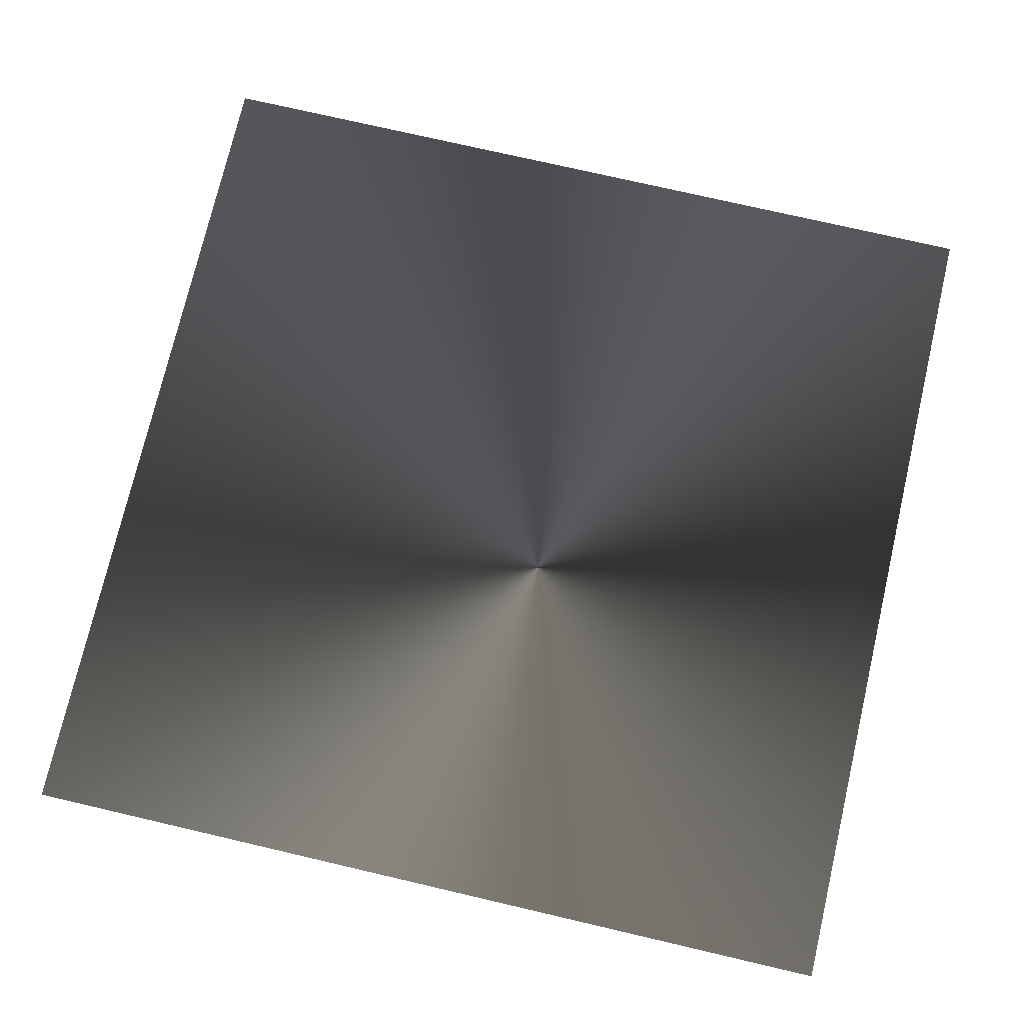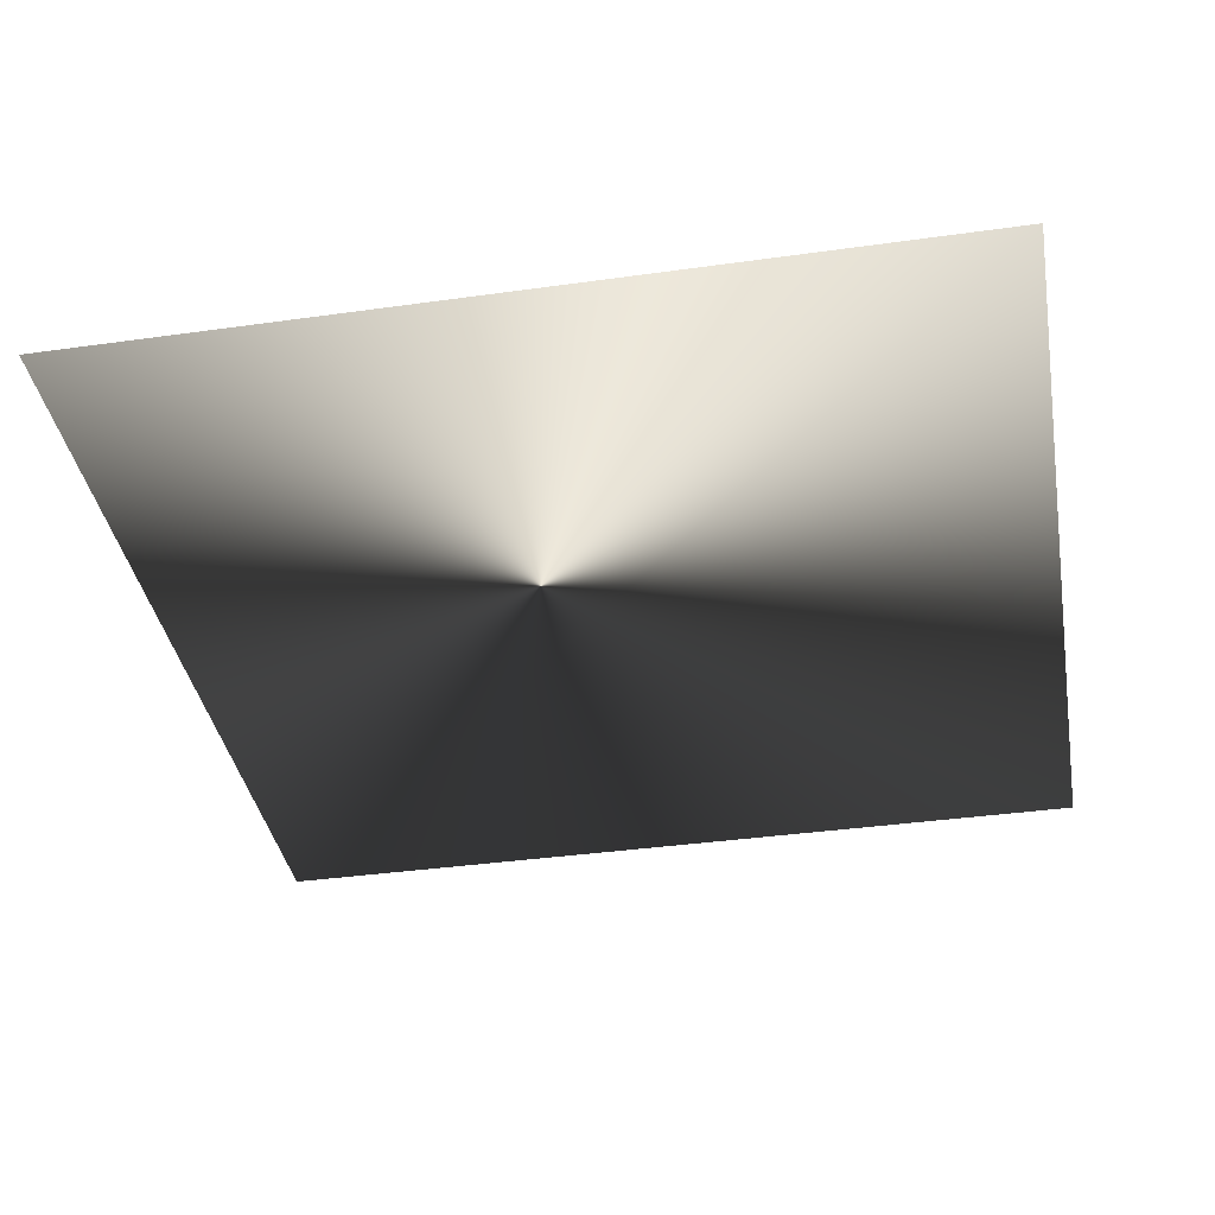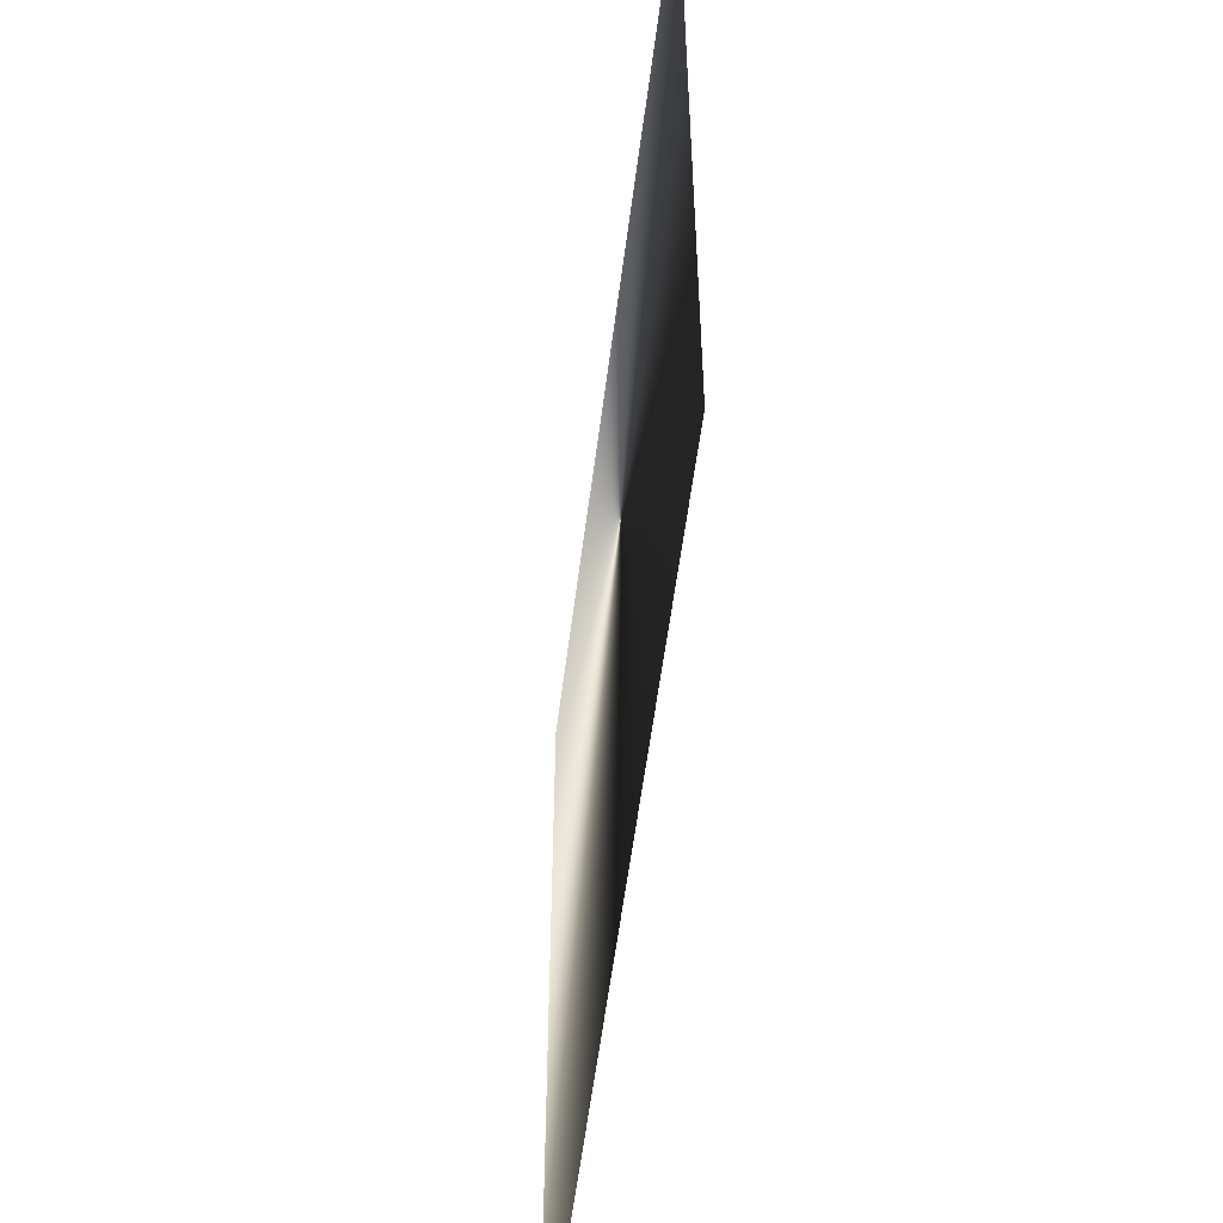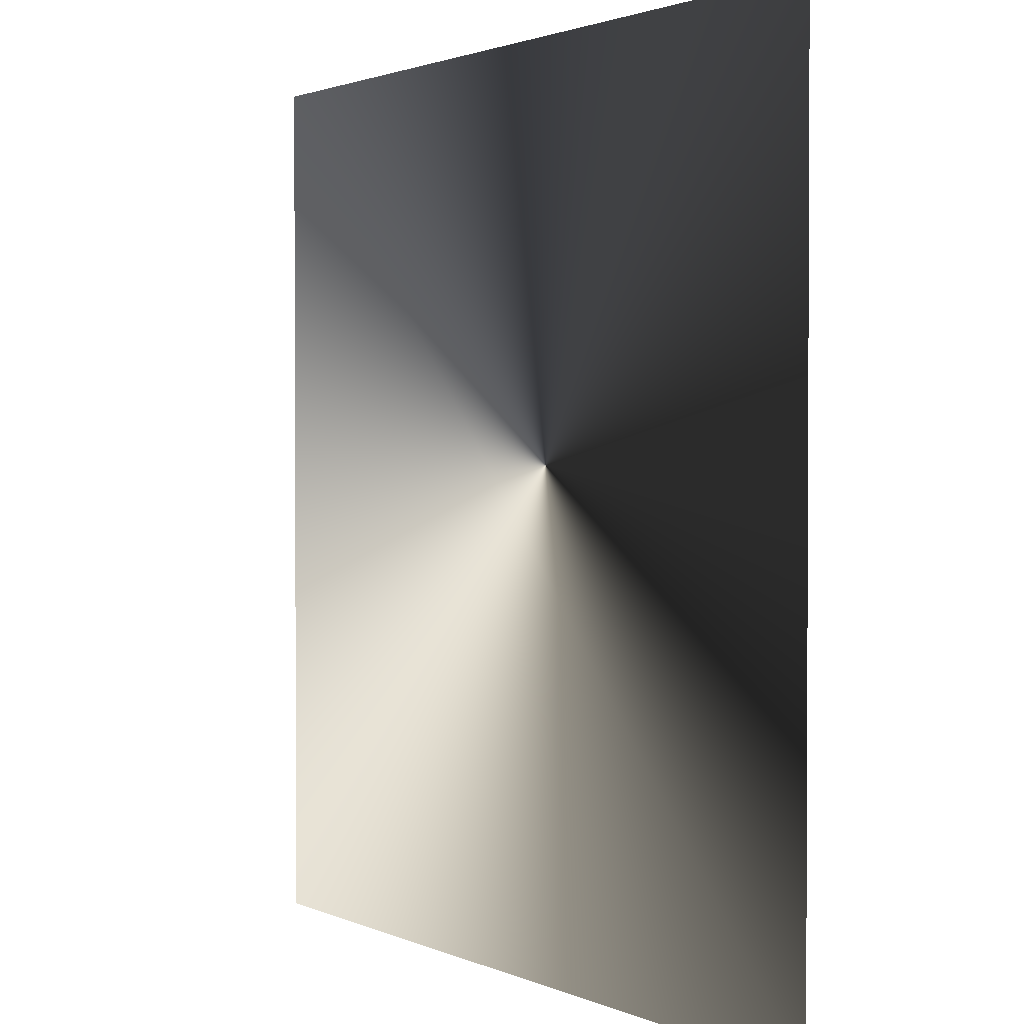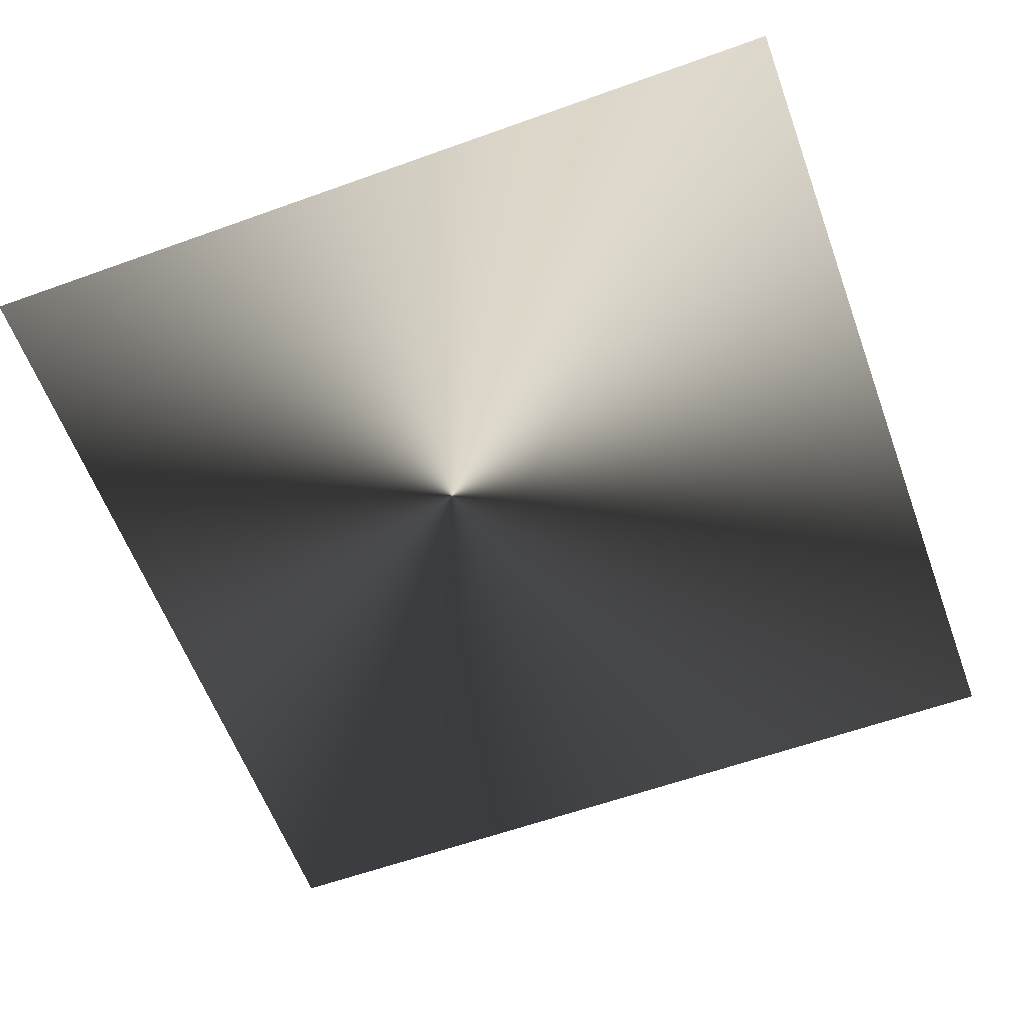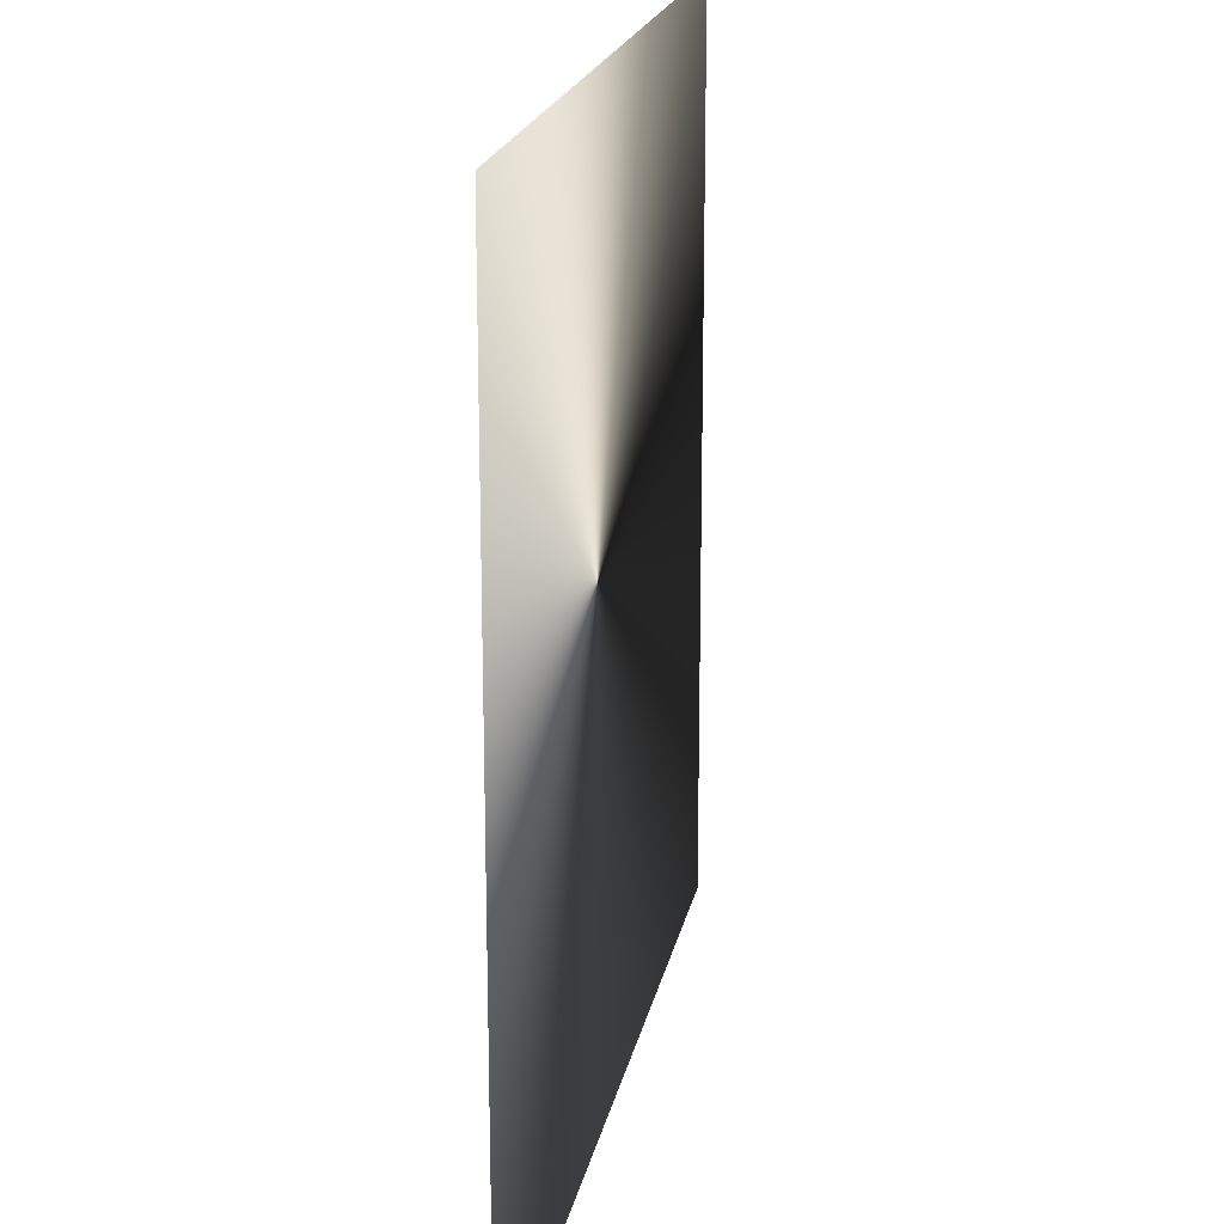
<metadata>
{"format":"obj","ext":"obj","renderer":"f3d","projection":"perspective","resolution":1024,"background":"white","views":[{"elev":74.8,"azim":103.1,"up":"+Z"},{"elev":-38.0,"azim":-169.9,"up":"+Z"},{"elev":-56.4,"azim":82.8,"up":"+Y"},{"elev":1.7,"azim":57.5,"up":"+Y"},{"elev":-60.1,"azim":-159.8,"up":"+Z"},{"elev":19.7,"azim":100.9,"up":"+Y"}]}
</metadata>
<code>
g glow_06
v 0.3817 -0.3817 -4.815e-07
v 0.3817 0.3817 -4.815e-07
v -0.3817 0.3817 -4.815e-07
v -0.3817 -0.3817 -4.815e-07
g glow_06_0
f 3 2 1
f 4 3 1

</code>
